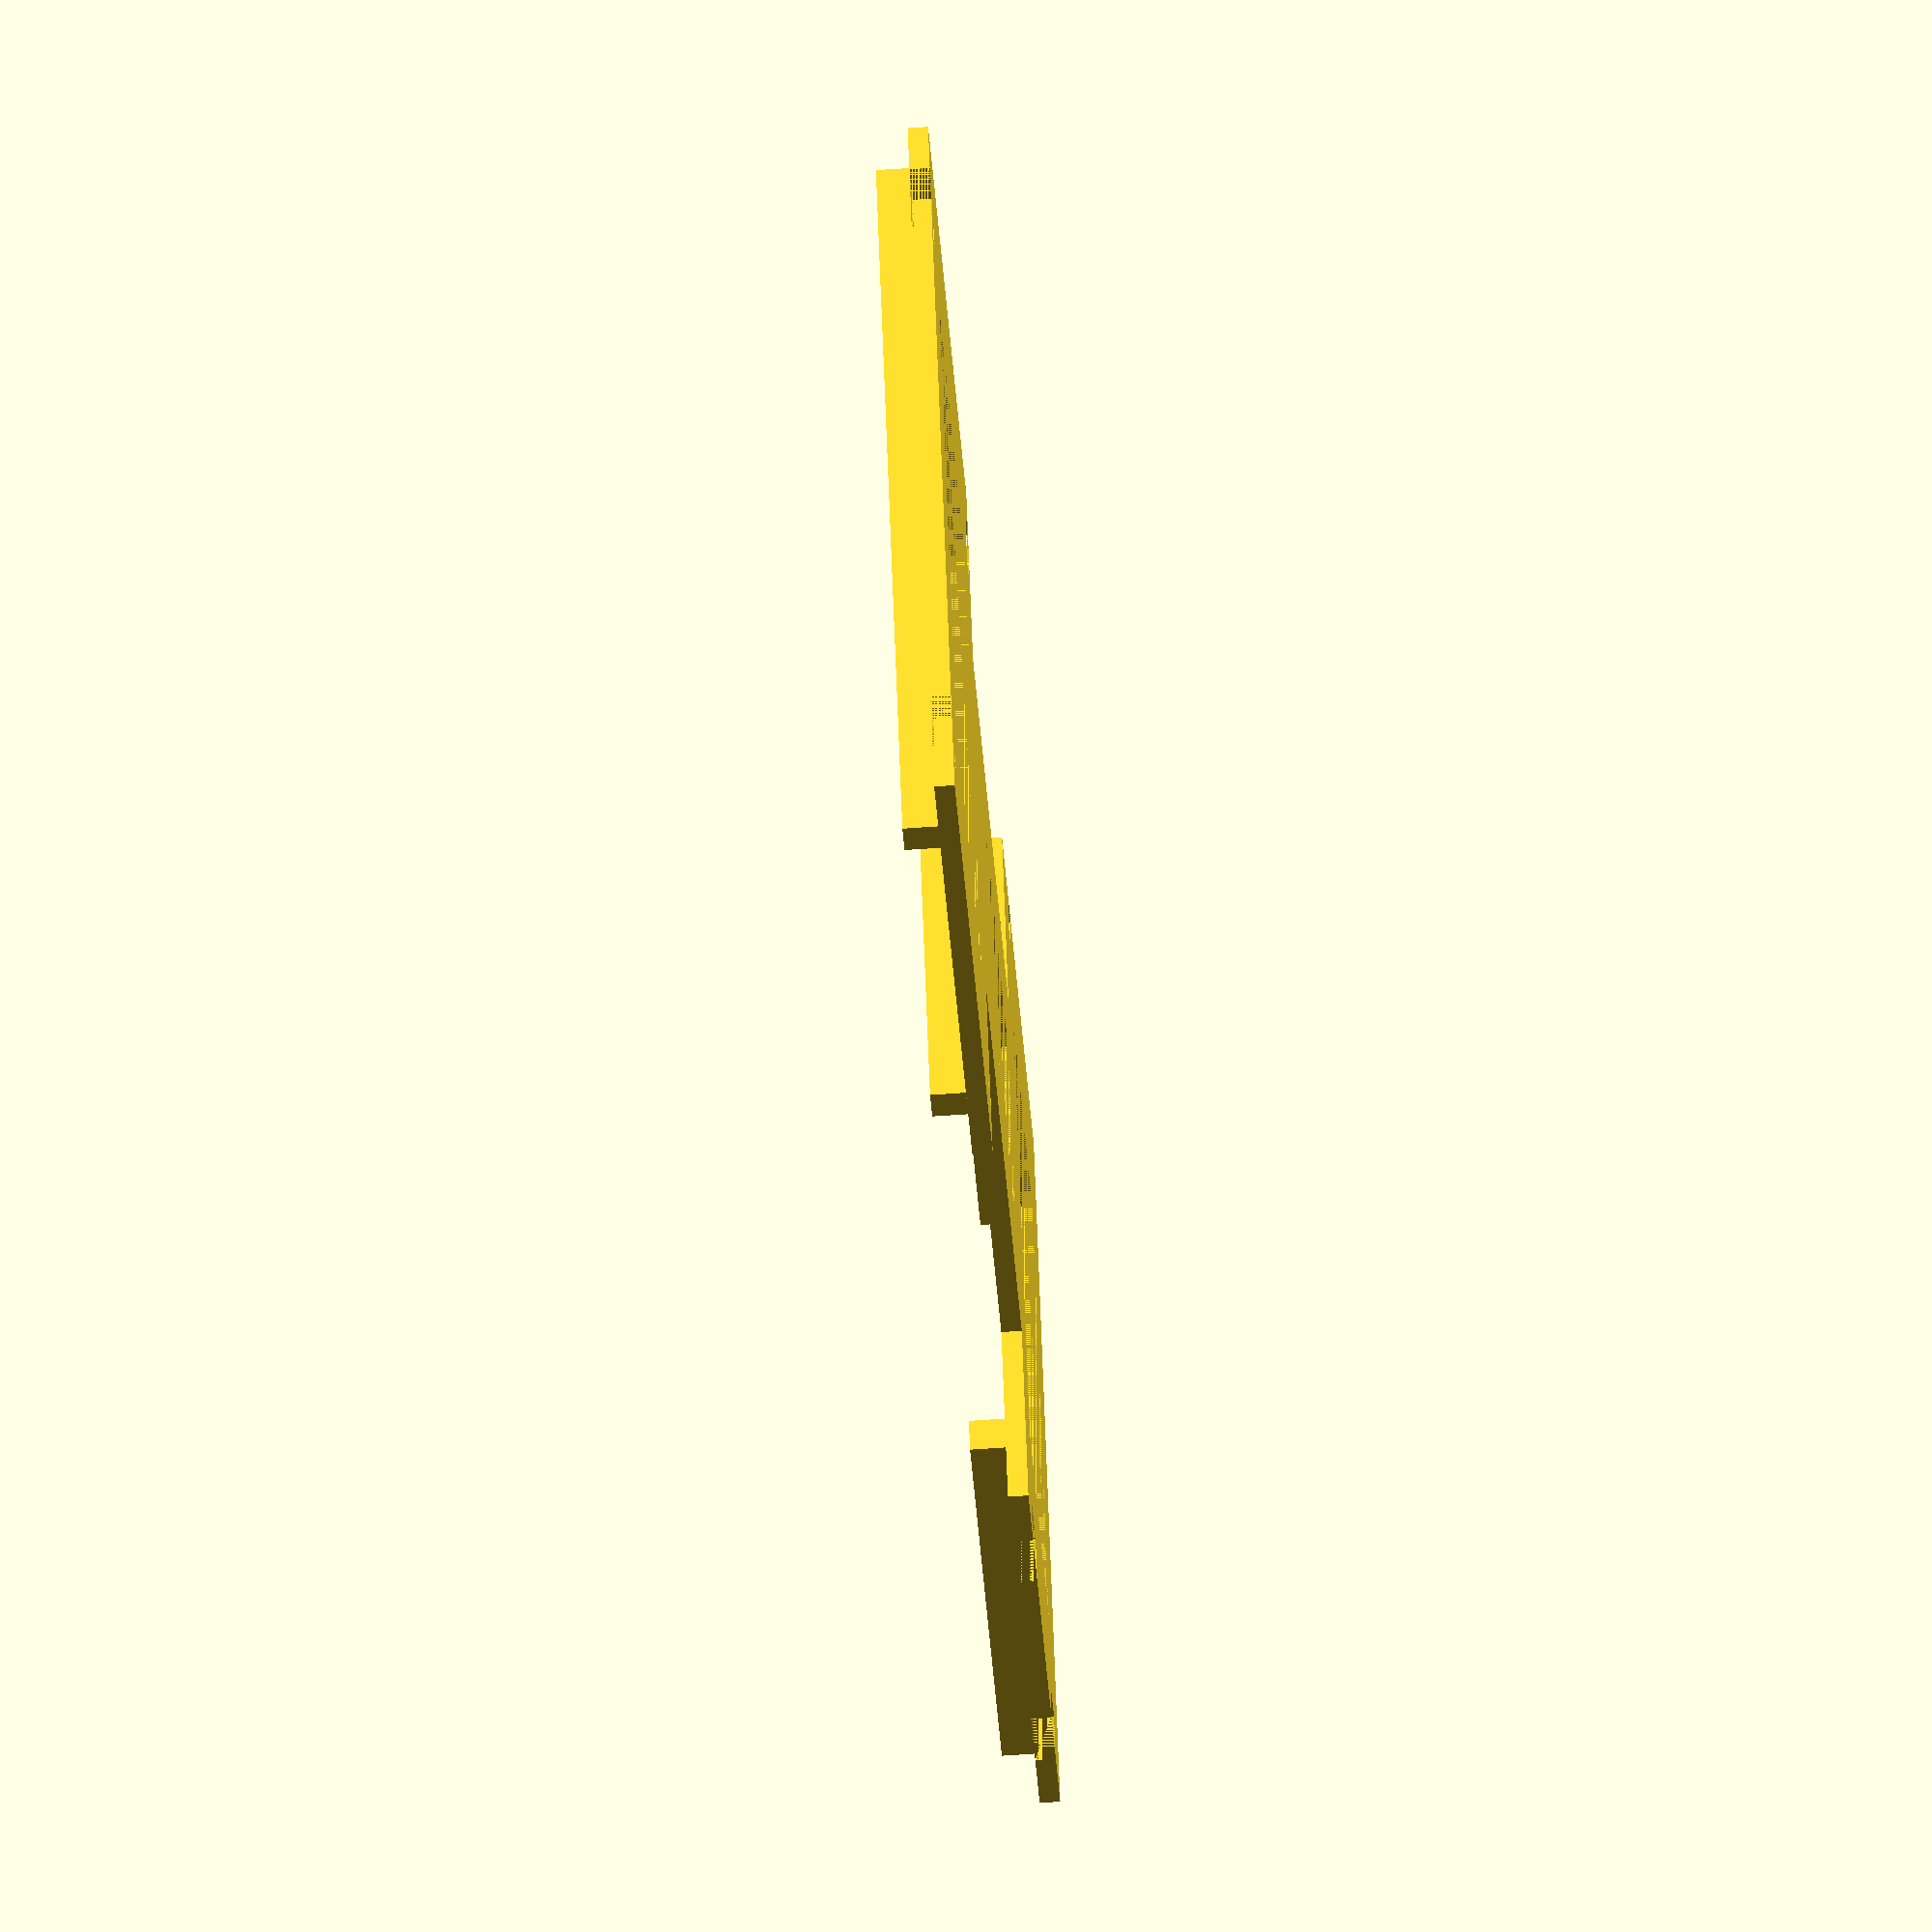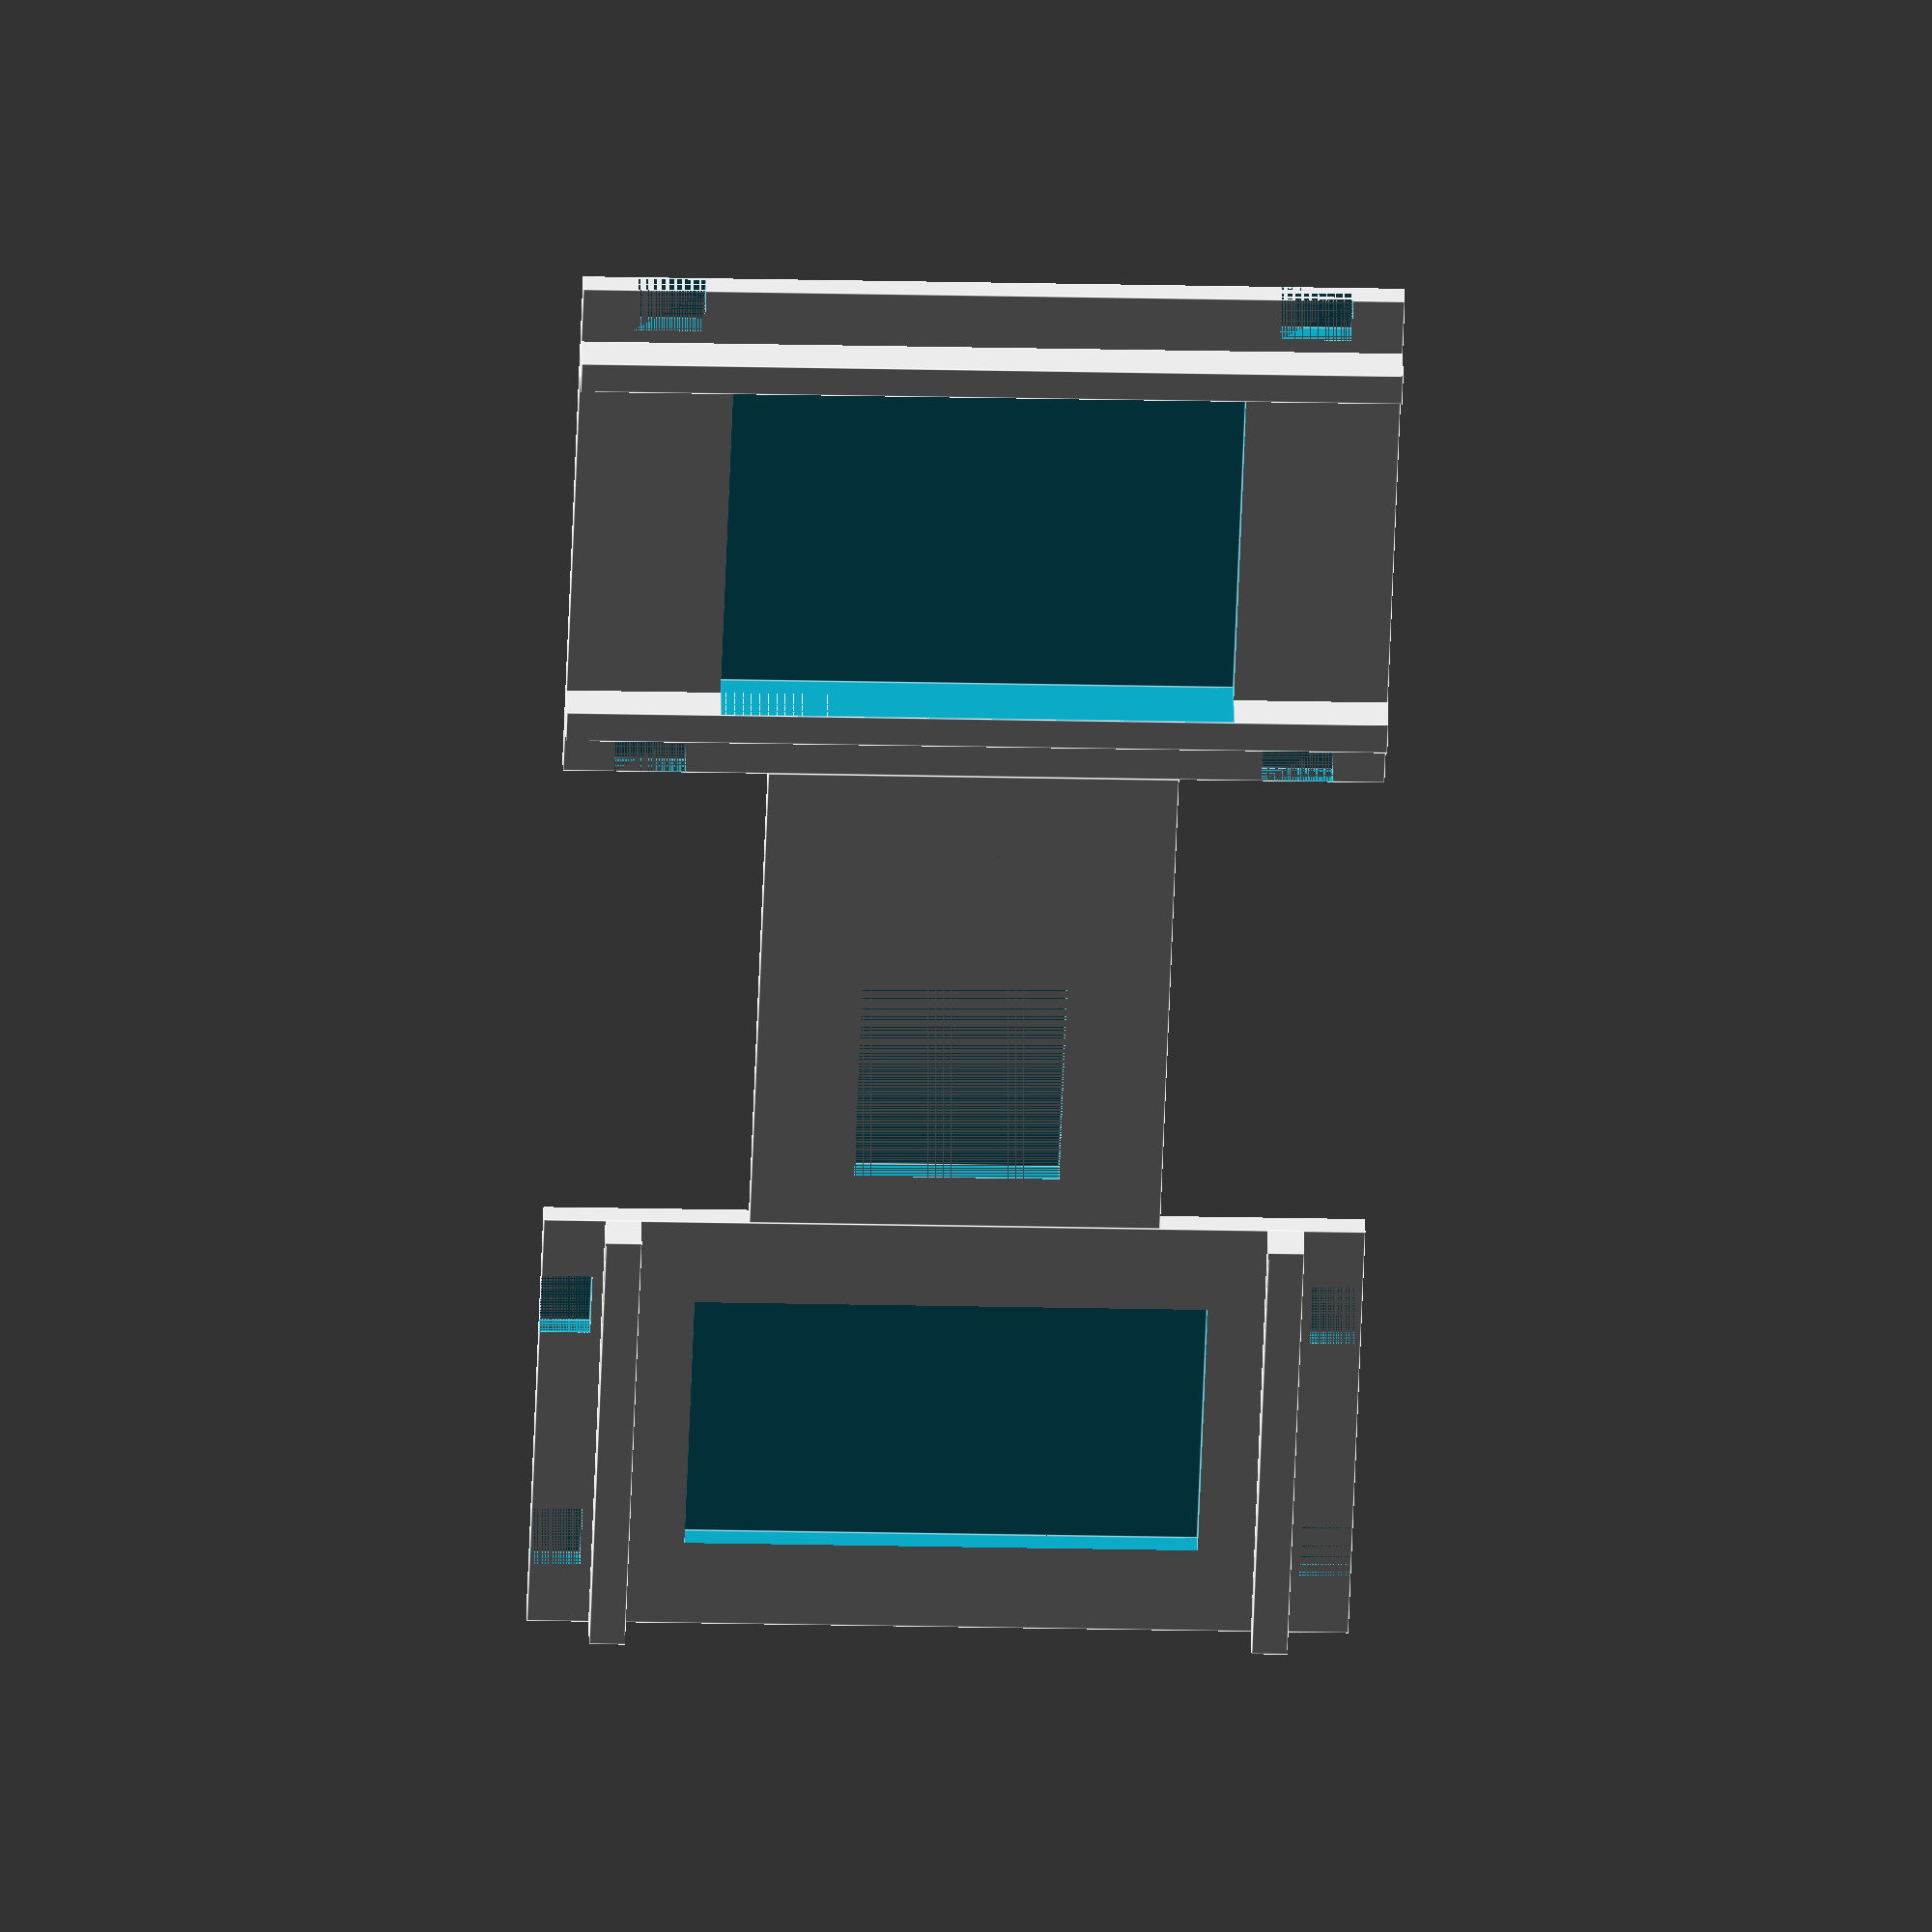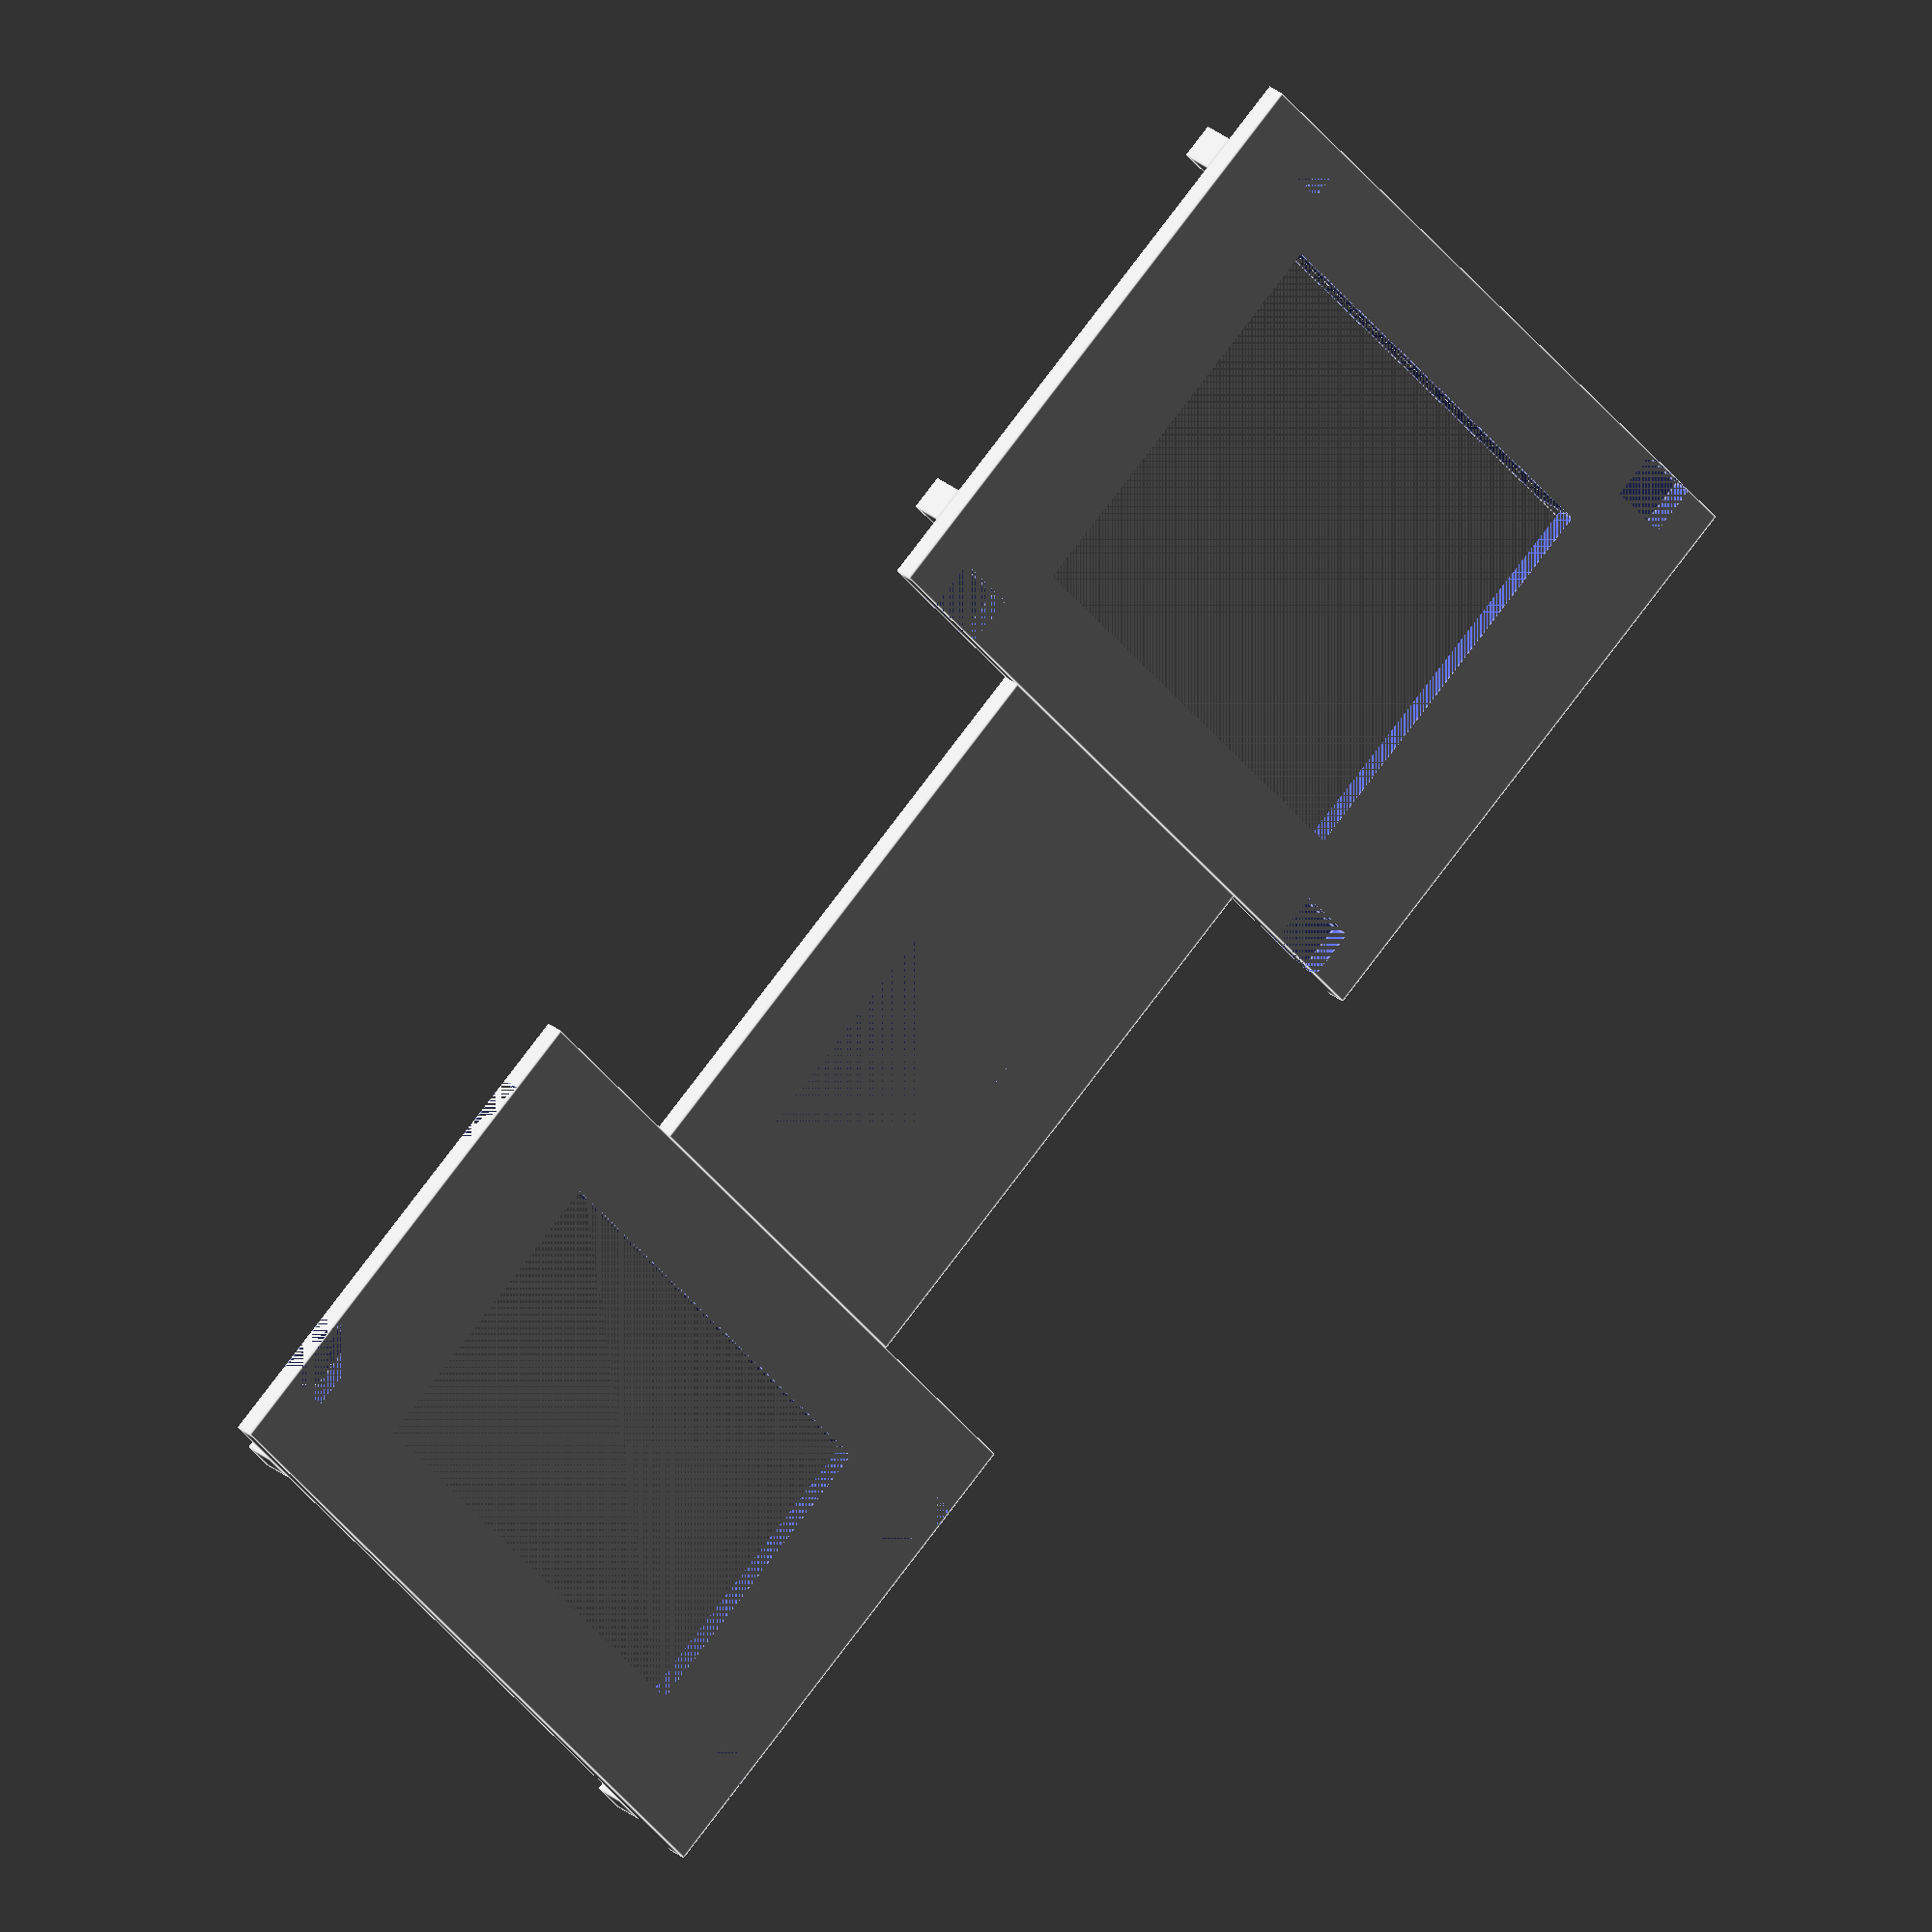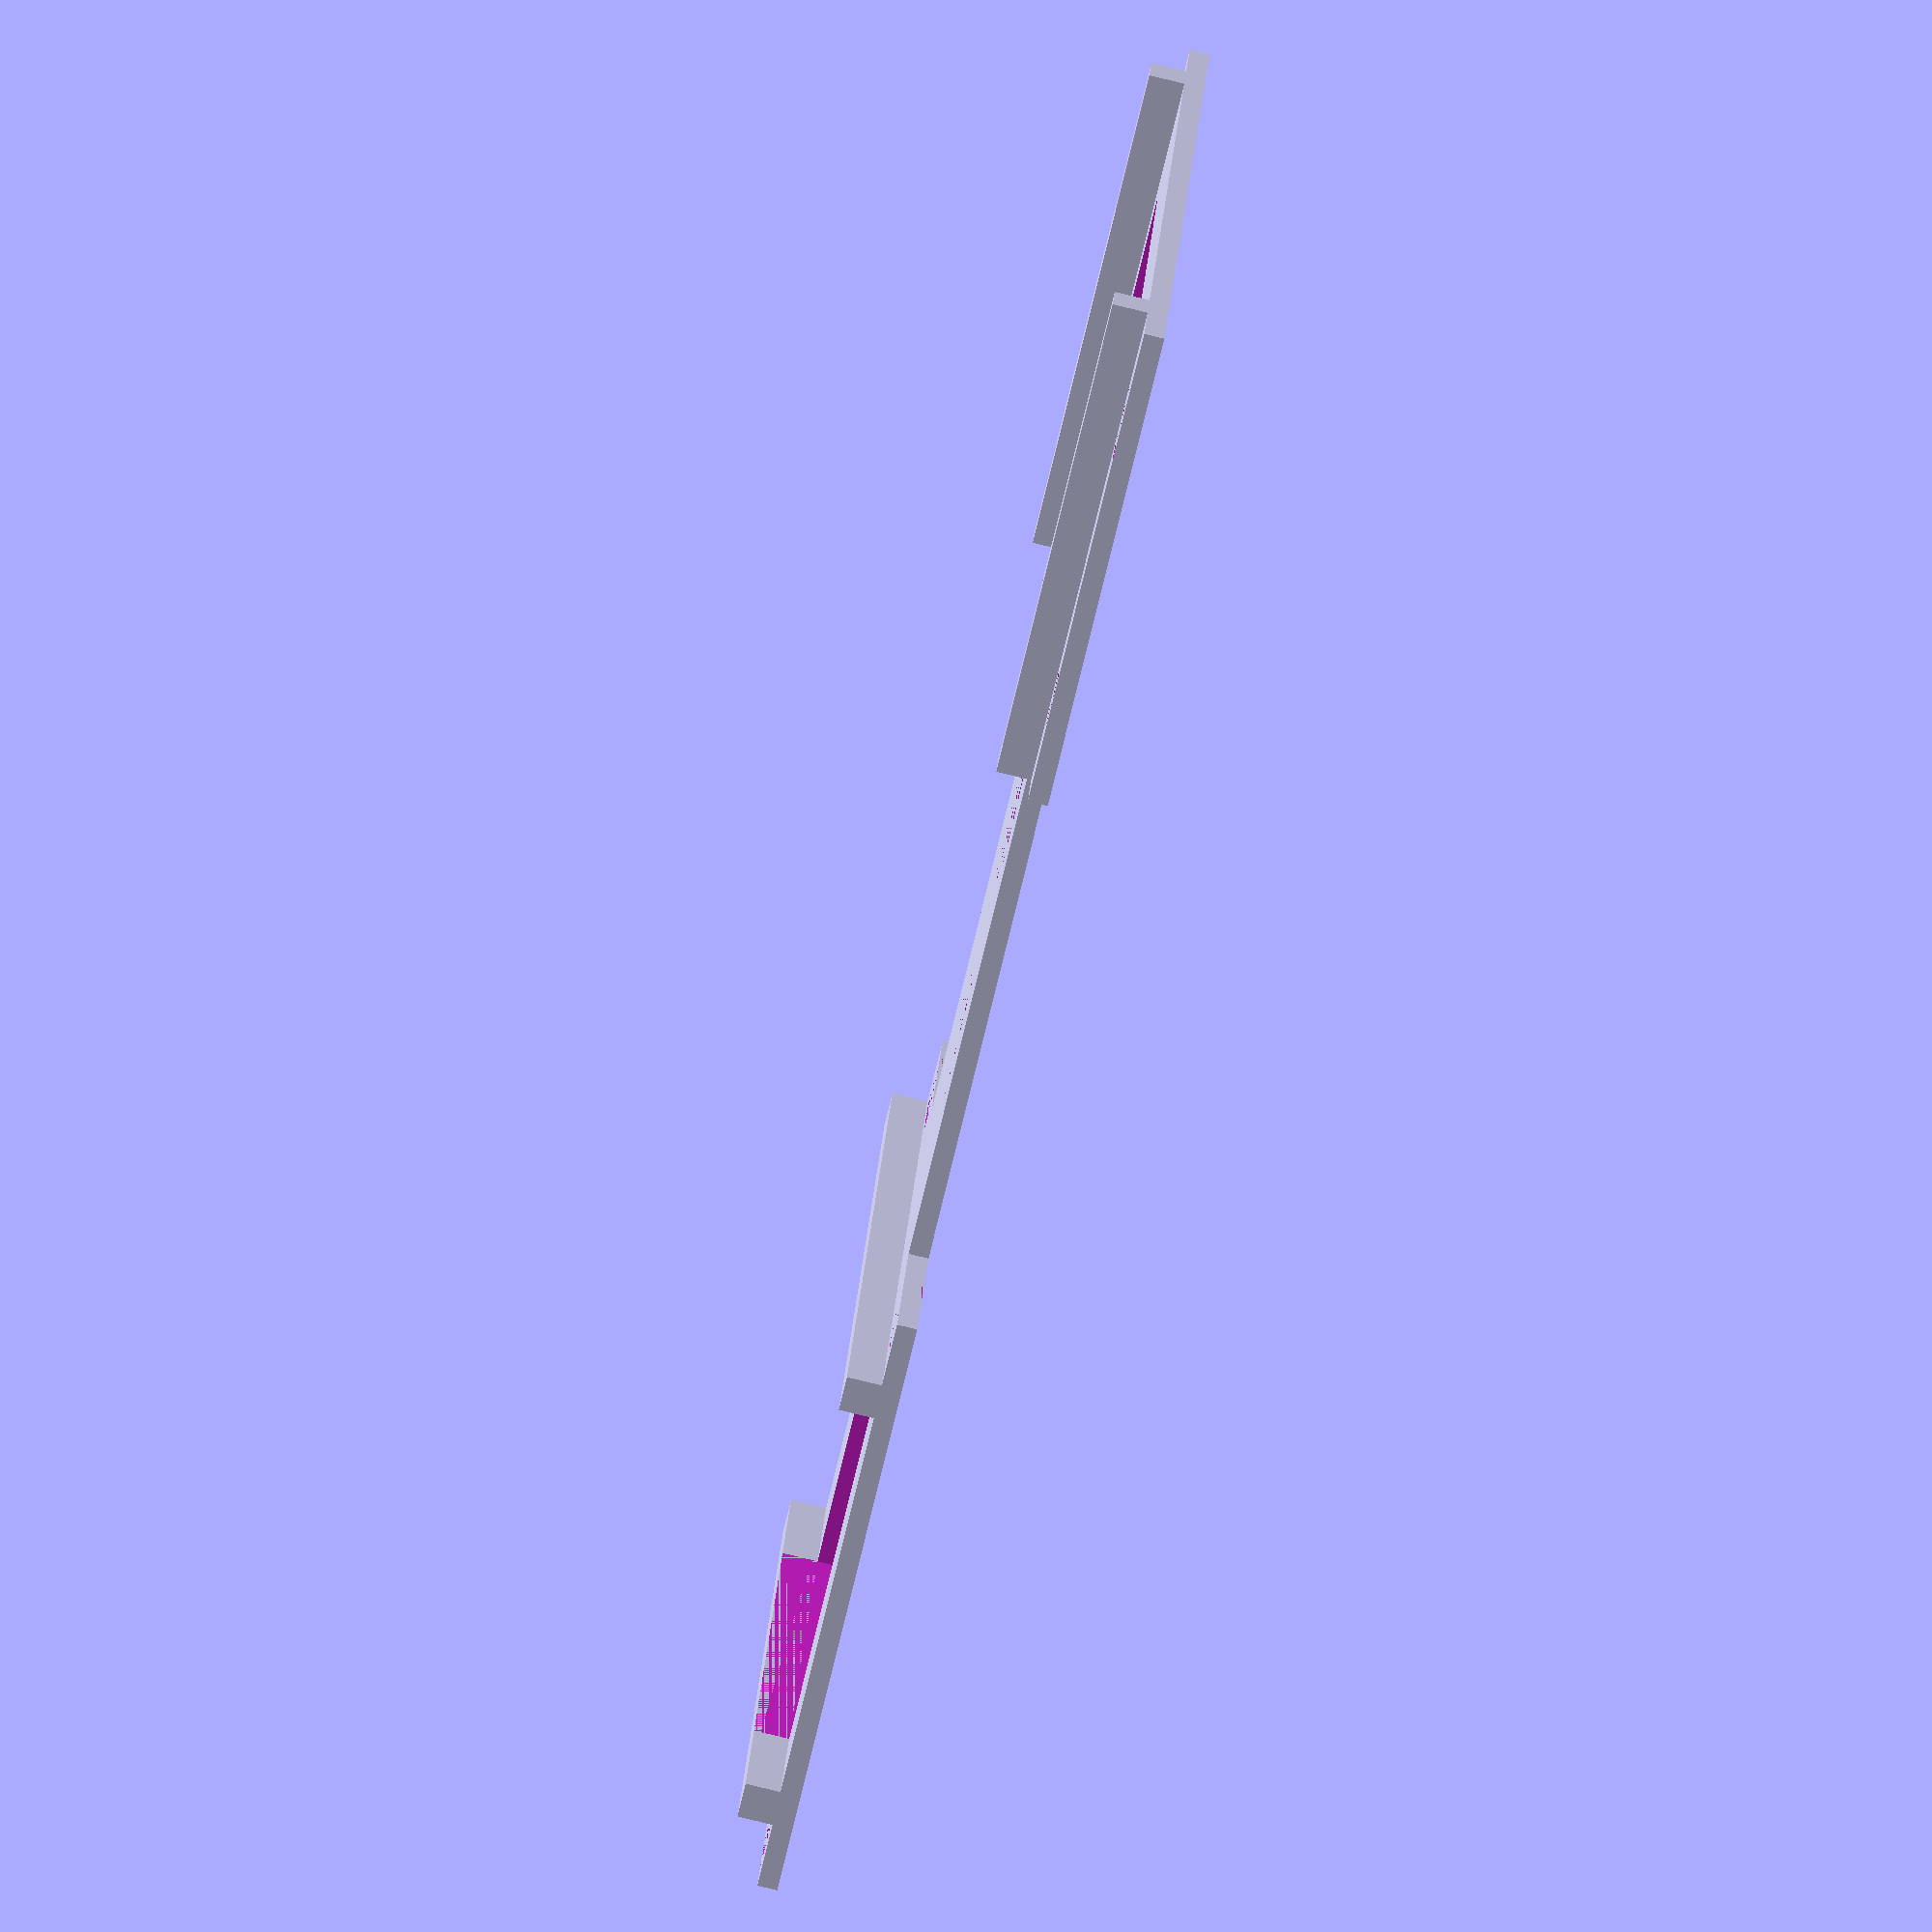
<openscad>
module guidePanel(size, itemWidth, rail) {
    width = size[0];
    depth = size[1];
    height = size[2];

    padding = (width-itemWidth)/2;
    railSize = [rail, depth, rail];
    itemEdges = [padding, padding+itemWidth];

    union() {
        cube(size);
        translate([itemEdges[0]-rail, 0, height]) cube(railSize);
        translate([itemEdges[1]     , 0, height]) cube(railSize);
    }
}

module withCutouts(width, depthOffsets, size) {
    module cutoutPair(y) {
        translate([0,             y, 0]) cube(size);
        translate([width-size[0], y, 0]) cube(size);
    }

    difference() {
        children();
        for (y = depthOffsets) cutoutPair(y);
    }
}

module piPanel() {
    width = 60;
    depth = 80;
    height = 2;

    panelSize = [width, depth, height];

    cutoutSize = [5, 7, height];
    cutoutOffsets = [5, depth-7-5];

    itemWidth = 40;
    rail = 3.5;

    difference() {
        withCutouts(width=width, size=cutoutSize, depthOffsets=cutoutOffsets) {
            guidePanel(size=panelSize, itemWidth=itemWidth, rail=rail);
        }
        translate([10, 15, 0]) cube([40, 50, height+rail]);
    }
}

module connector() {
    width = 56;
    depth = 40;
    height = 2;

    boltSize = [40, 20, height];

    difference() {
        cube([width, depth, height]);
        translate([10, (depth-boltSize[1])/2, 0]) cube(boltSize);
    }
}

module claspPanel() {
    width = 80;
    depth = 50;
    height = 2;

    panelSize = [width, depth, height];

    cutoutSize = [5, 7, height];
    cutoutOffsets = [7, 36];

    itemWidth = 61;
    rail = 3.5;

    difference() {
        translate([depth, 0, 0]) {
            rotate(90) {
                withCutouts(width=width, size=cutoutSize, depthOffsets=cutoutOffsets) {
                    guidePanel(size=panelSize, itemWidth=itemWidth, rail=rail);
                }
            }
        }
        translate([width-70, 15, 0]) cube([30, 50, height+rail]);
    }
}

module clip() {
    union() {
        piPanel();
        translate([60, 0, 0]) {
            translate([0, 20, 0]) connector();
            translate([56, 0, 0]) claspPanel();
        }
    }
}

clip();

</openscad>
<views>
elev=244.2 azim=27.5 roll=86.0 proj=o view=wireframe
elev=141.3 azim=271.9 roll=181.0 proj=o view=edges
elev=154.8 azim=221.1 roll=36.6 proj=o view=edges
elev=83.1 azim=13.7 roll=76.5 proj=o view=wireframe
</views>
